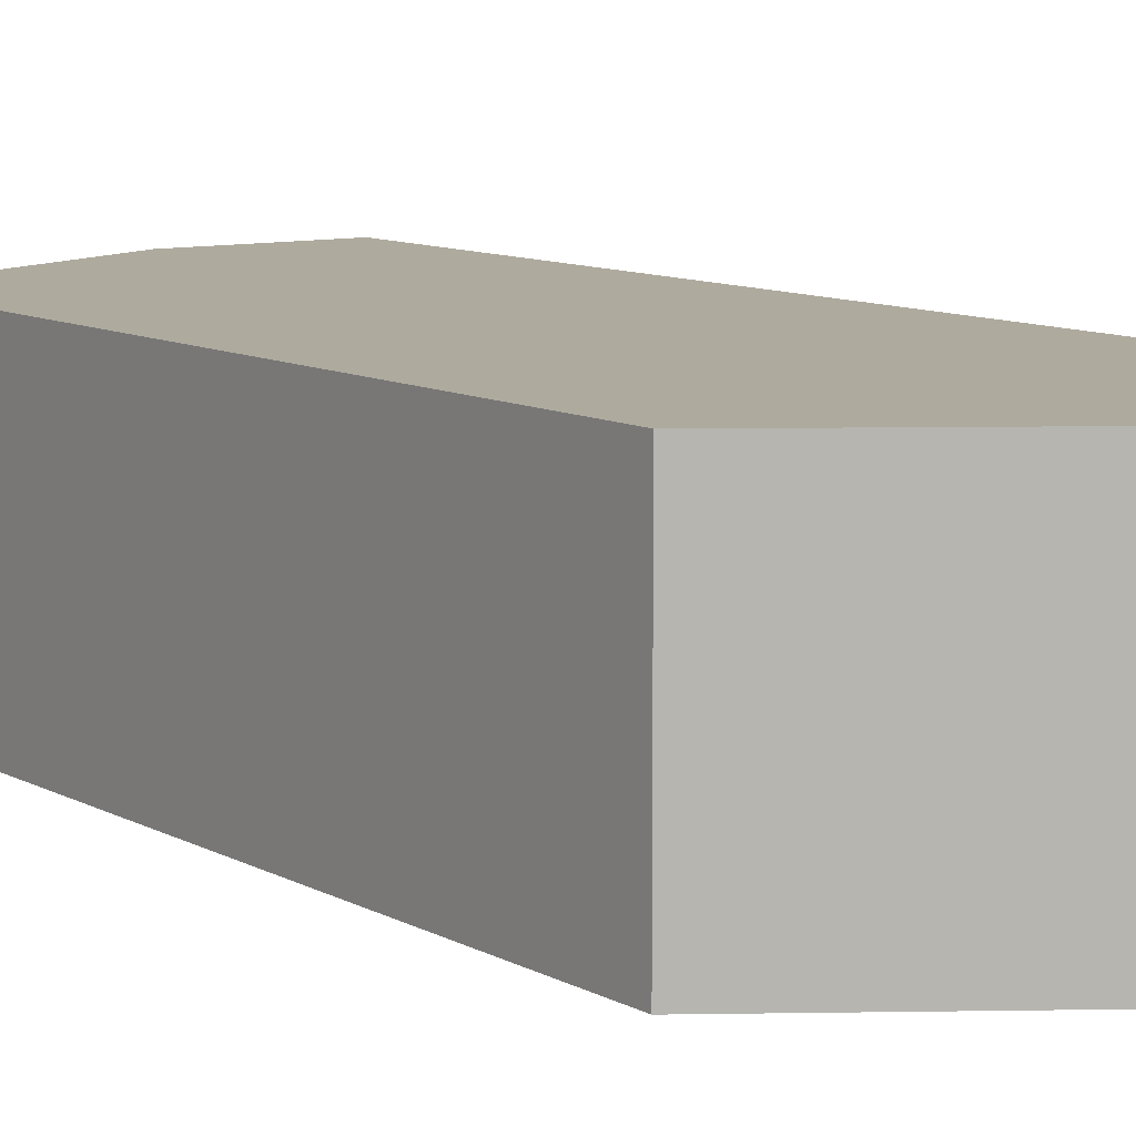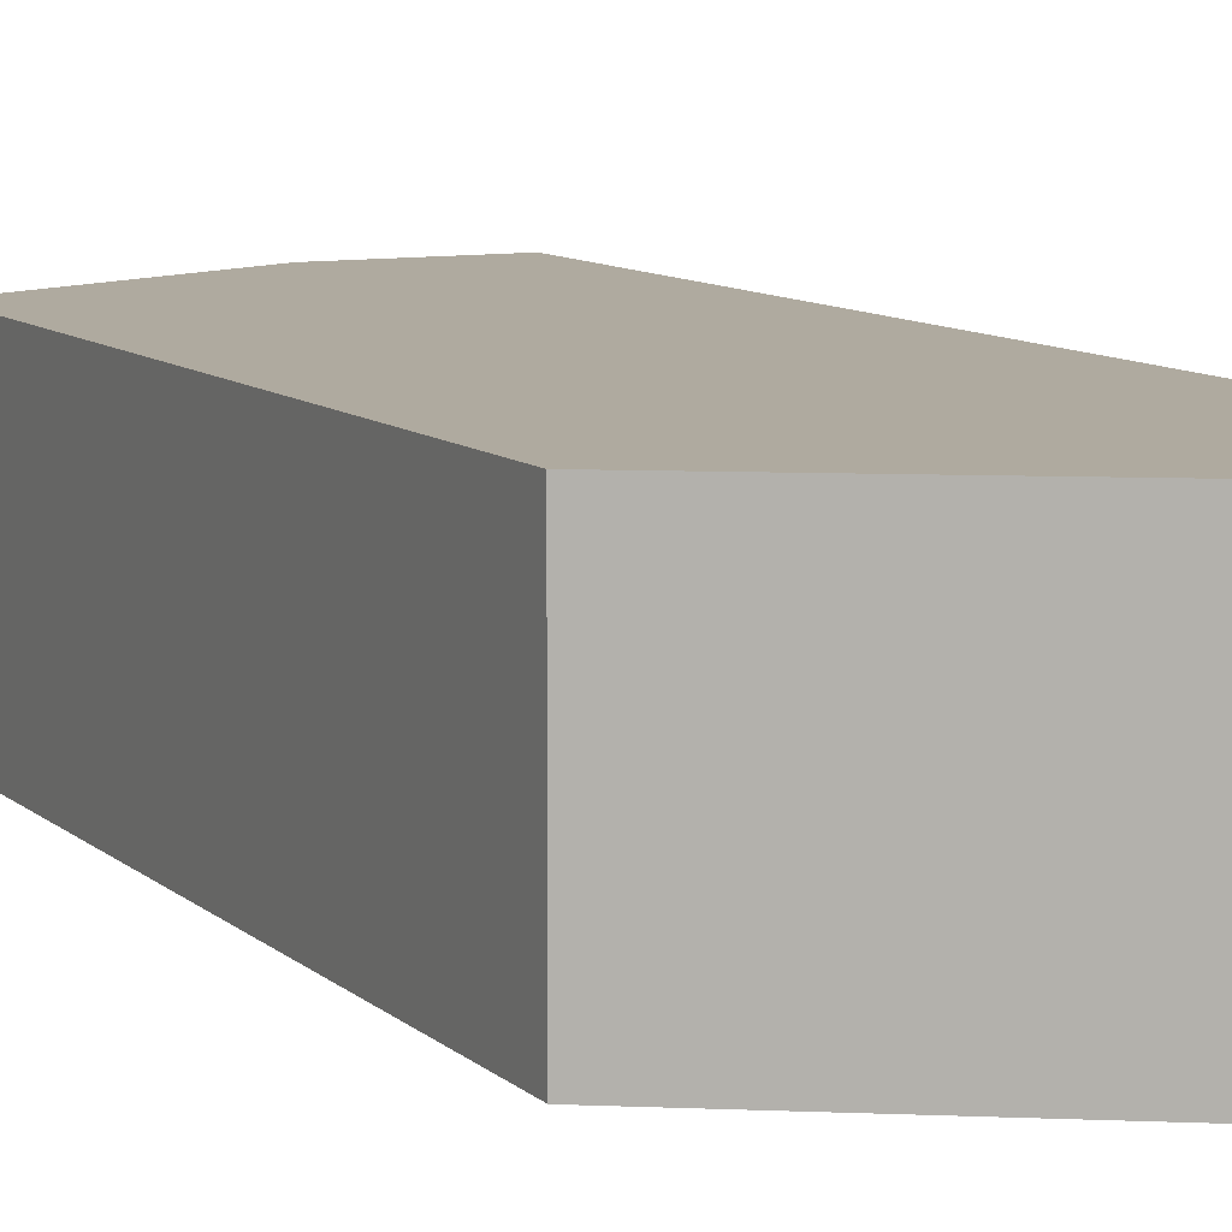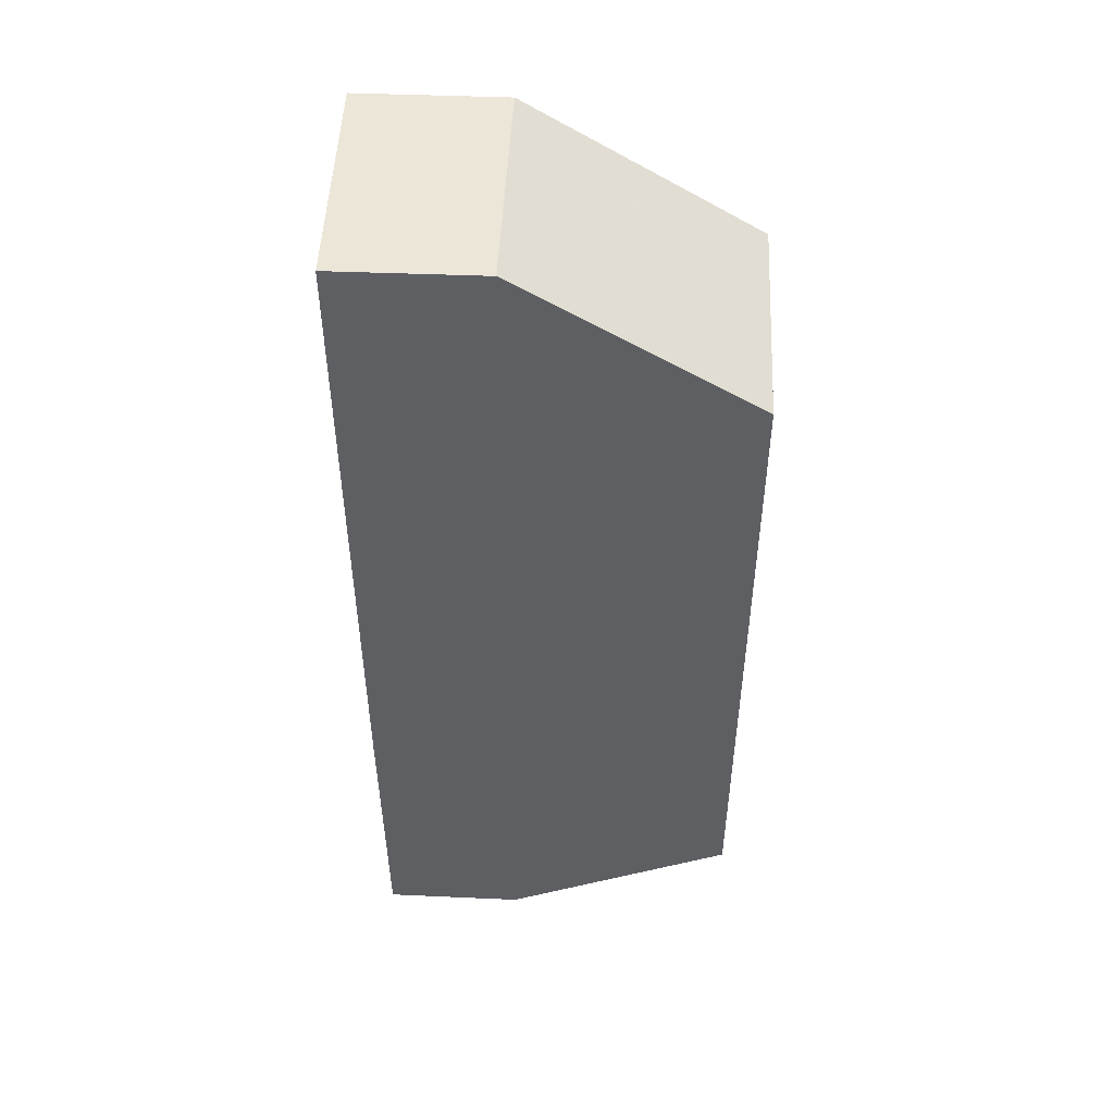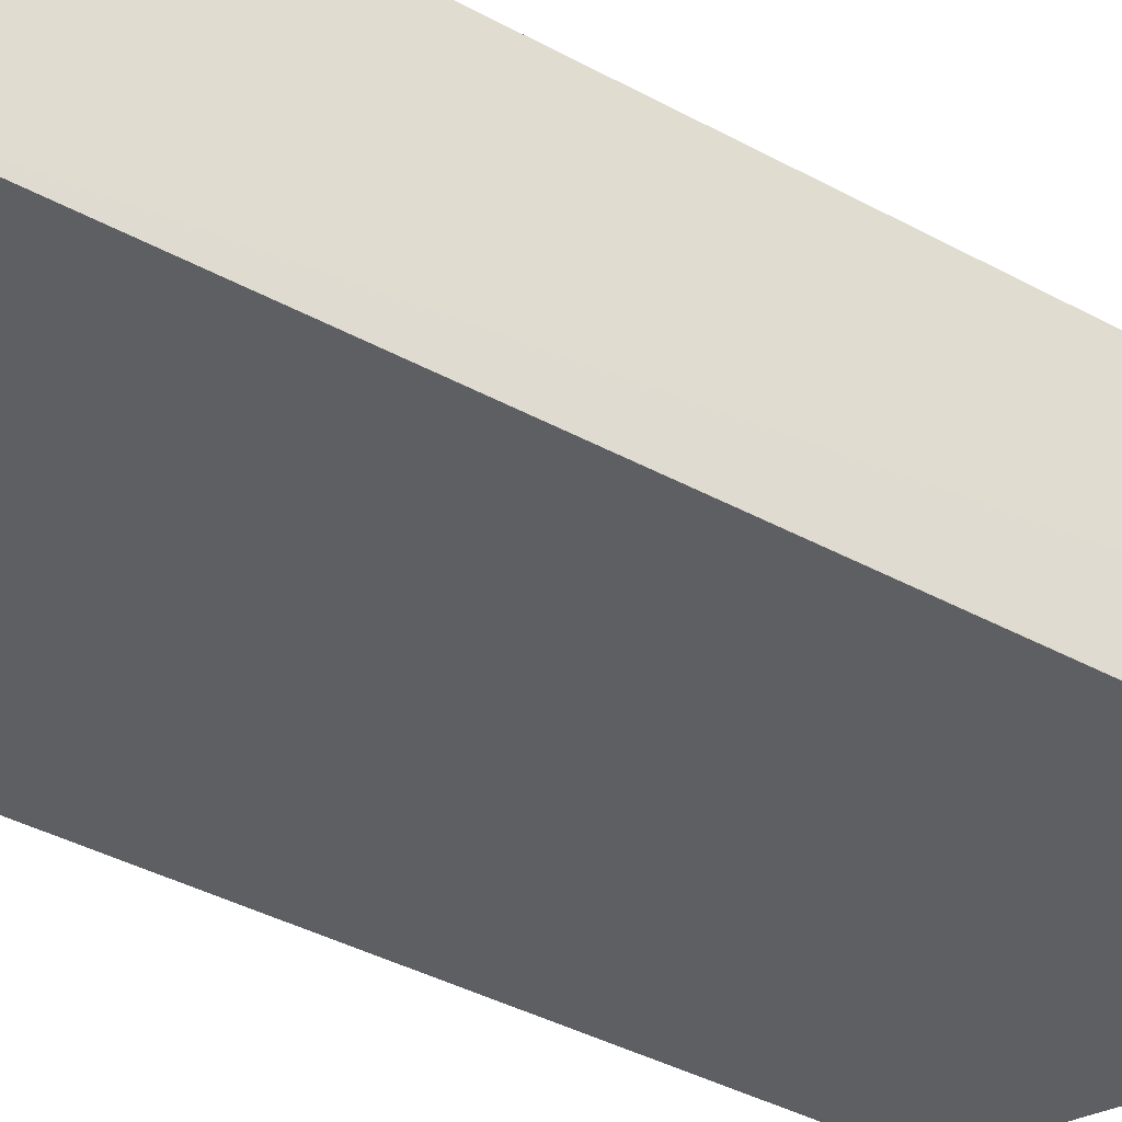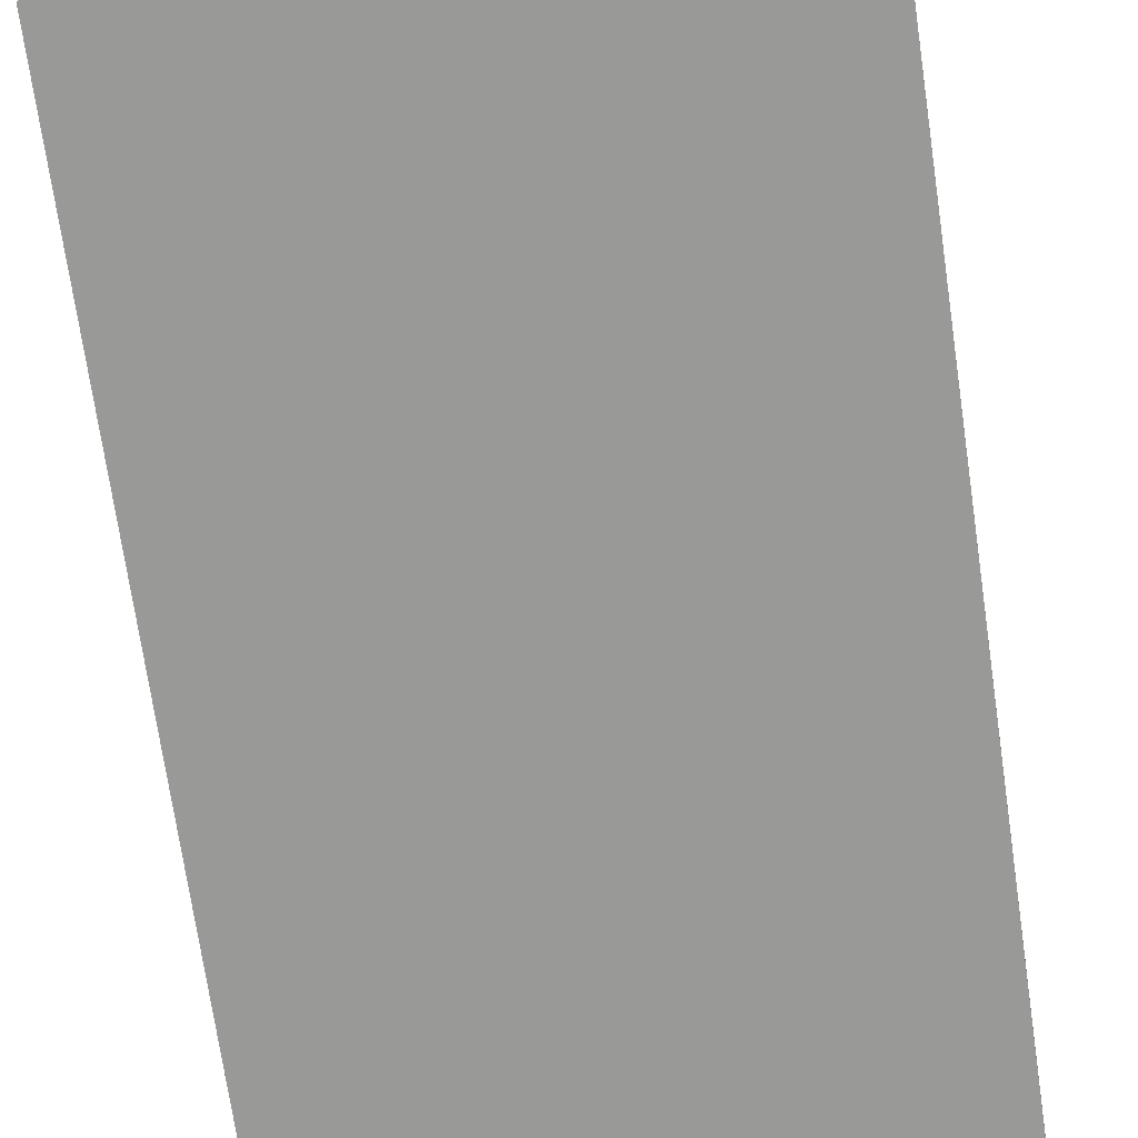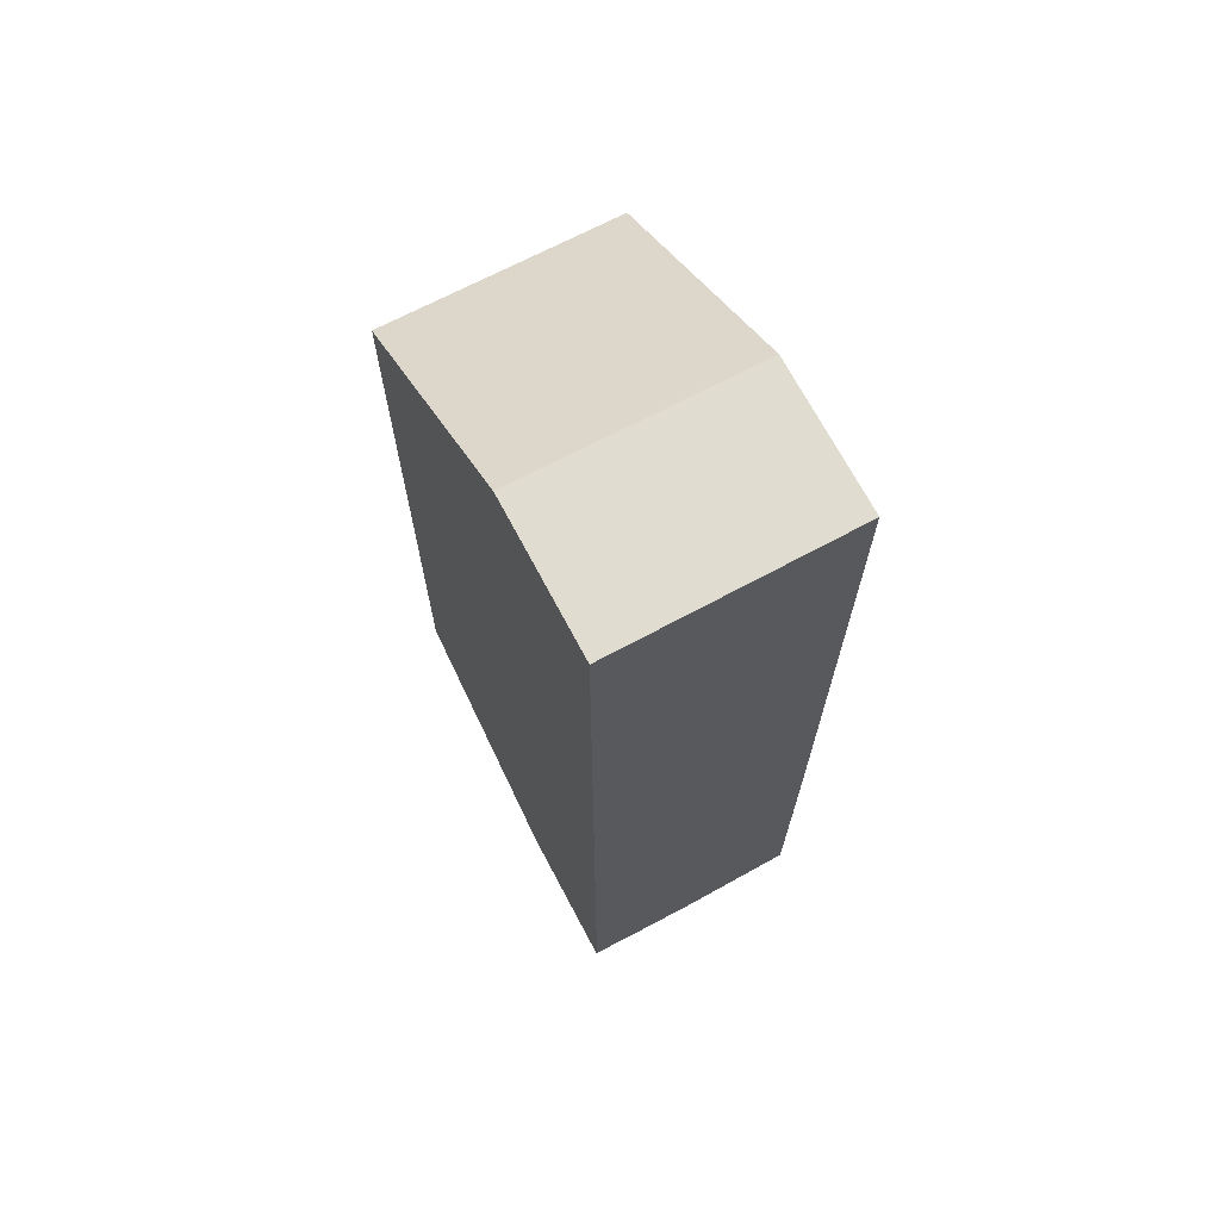
<metadata>
{"format":"obj","ext":"obj","renderer":"f3d","projection":"perspective","resolution":1024,"background":"white","views":[{"elev":9.2,"azim":-34.5,"up":"+Y"},{"elev":9.4,"azim":-25.9,"up":"+Y"},{"elev":49.6,"azim":-177.2,"up":"+Z"},{"elev":-39.7,"azim":56.0,"up":"+Y"},{"elev":-68.8,"azim":8.2,"up":"+Y"},{"elev":69.2,"azim":62.1,"up":"+Z"}]}
</metadata>
<code>
v 0.03904 8.481e-05 0.07204
v 0.03914 -0.0103 0.07205
v 0.03905 -0.005128 0.02922
v 0.03257 9.609e-05 0.02921
v 0.02218 -0.0103 0.06559
v 0.03894 9.351e-05 0.02921
v 0.03903 6.995e-05 0.04221
v 0.03257 -0.0103 0.07208
v 0.02218 9.609e-05 0.06559
v 0.03904 -0.0103 0.02921
v 0.03257 9.609e-05 0.07208
v 0.02218 -0.0103 0.03441
v 0.03905 -0.007694 0.02922
v 0.02218 9.609e-05 0.03441
v 0.03257 -0.0103 0.02921
v 0.03905 -0.01027 0.03052
f 7 1 2
f 7 2 3
f 7 6 1
f 7 3 6
f 8 5 2
f 9 5 8
f 10 6 3
f 10 4 6
f 11 8 2
f 11 2 1
f 11 9 8
f 11 1 6
f 11 6 4
f 11 4 9
f 12 5 9
f 12 2 5
f 13 10 3
f 13 3 2
f 14 12 9
f 14 9 4
f 14 4 12
f 15 12 4
f 15 4 10
f 15 10 2
f 15 2 12
f 16 13 2
f 16 2 10
f 16 10 13

</code>
